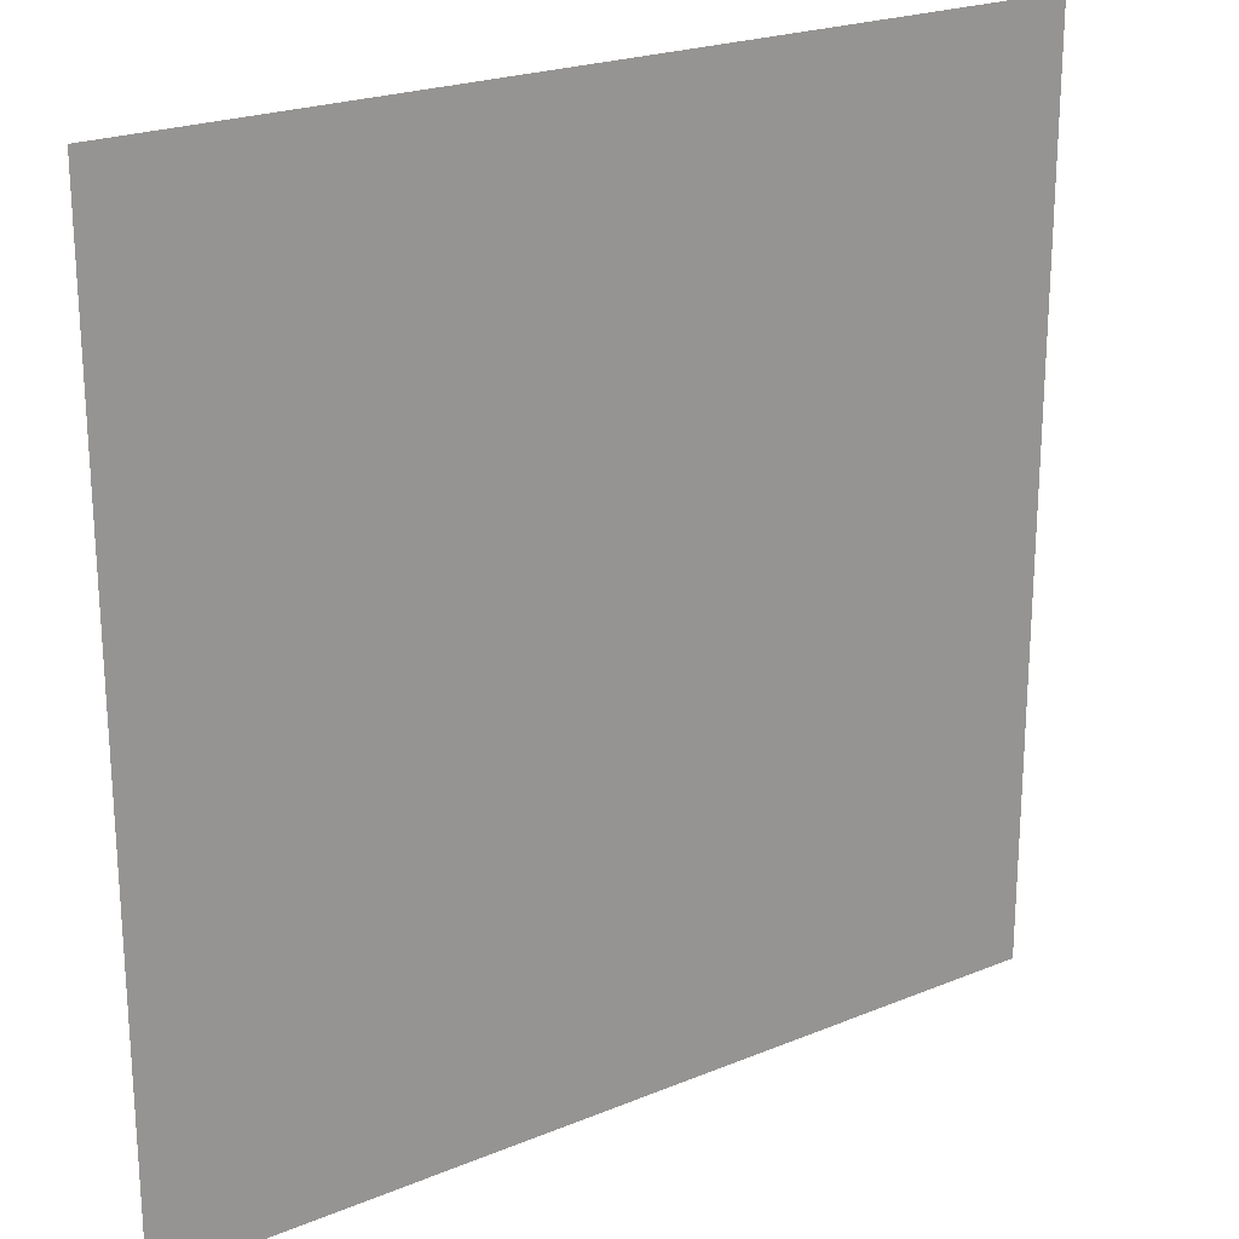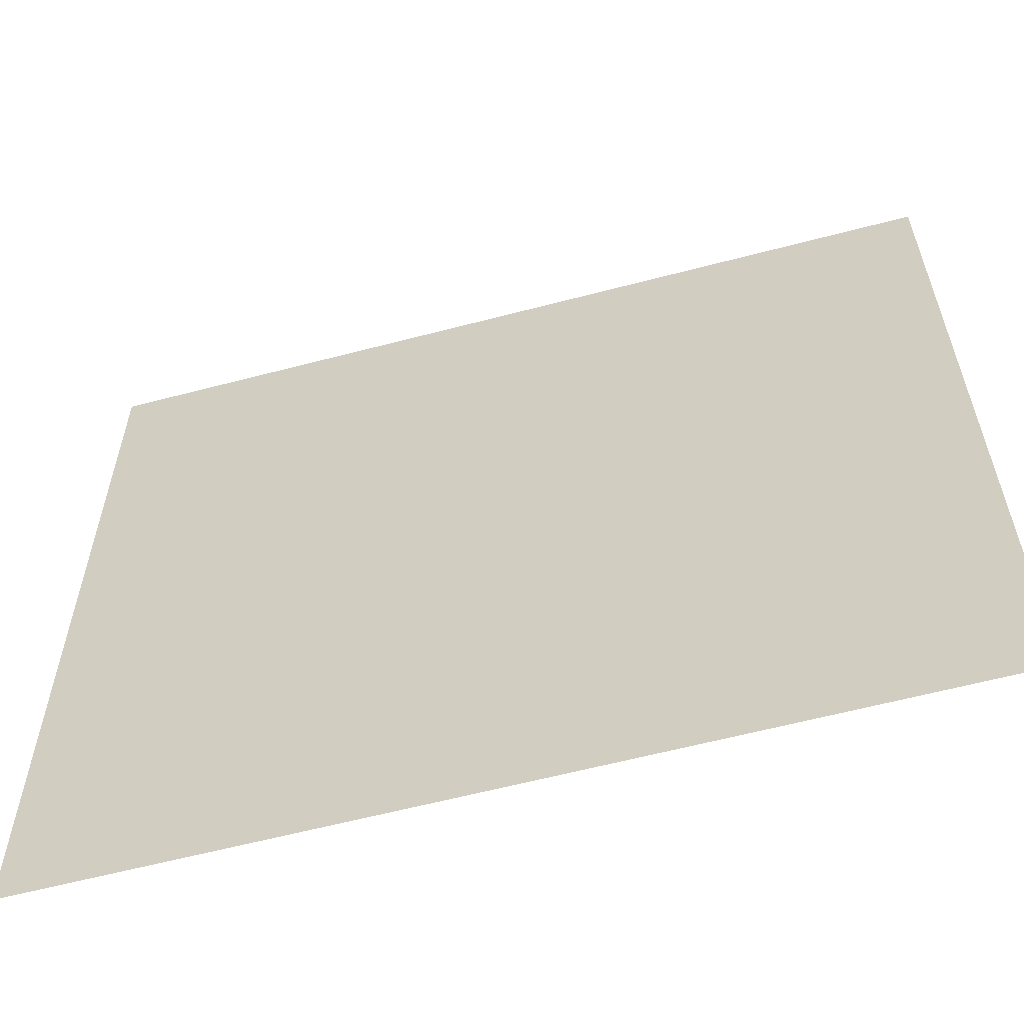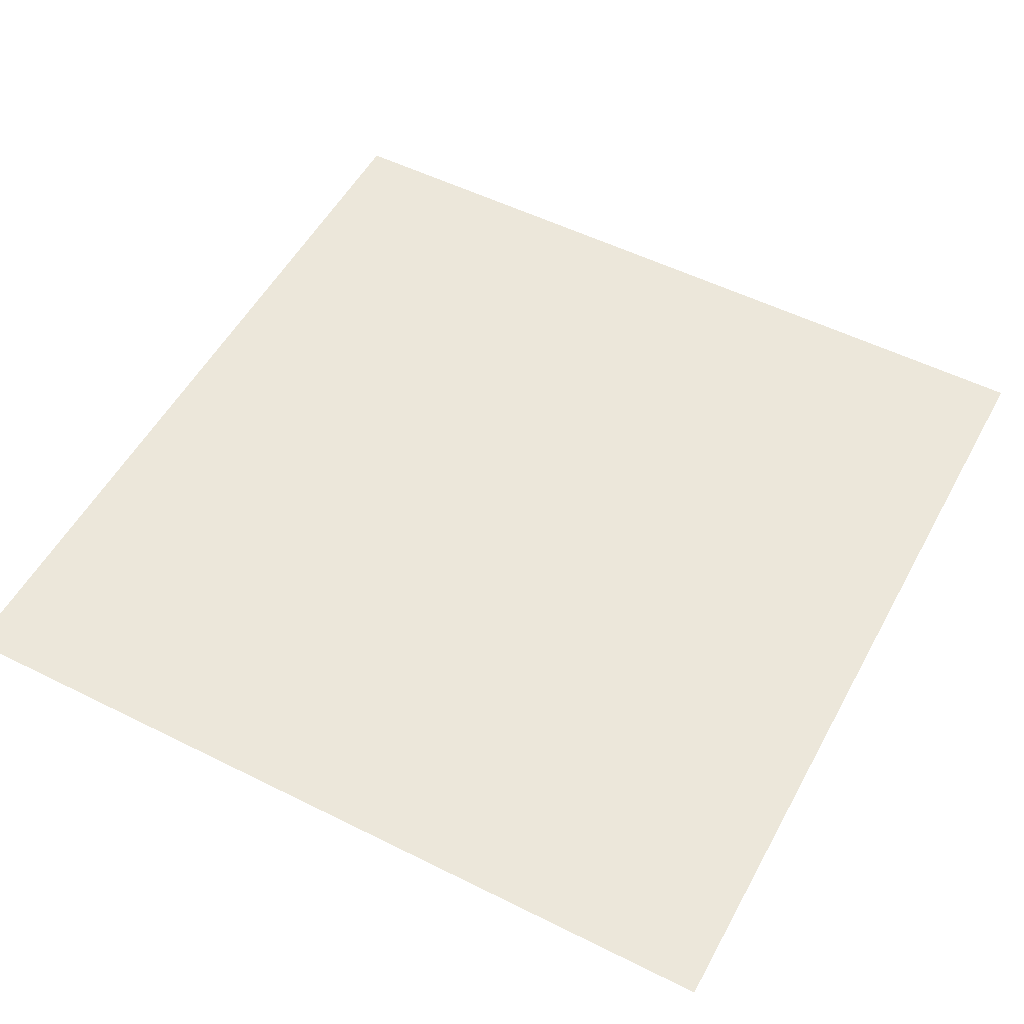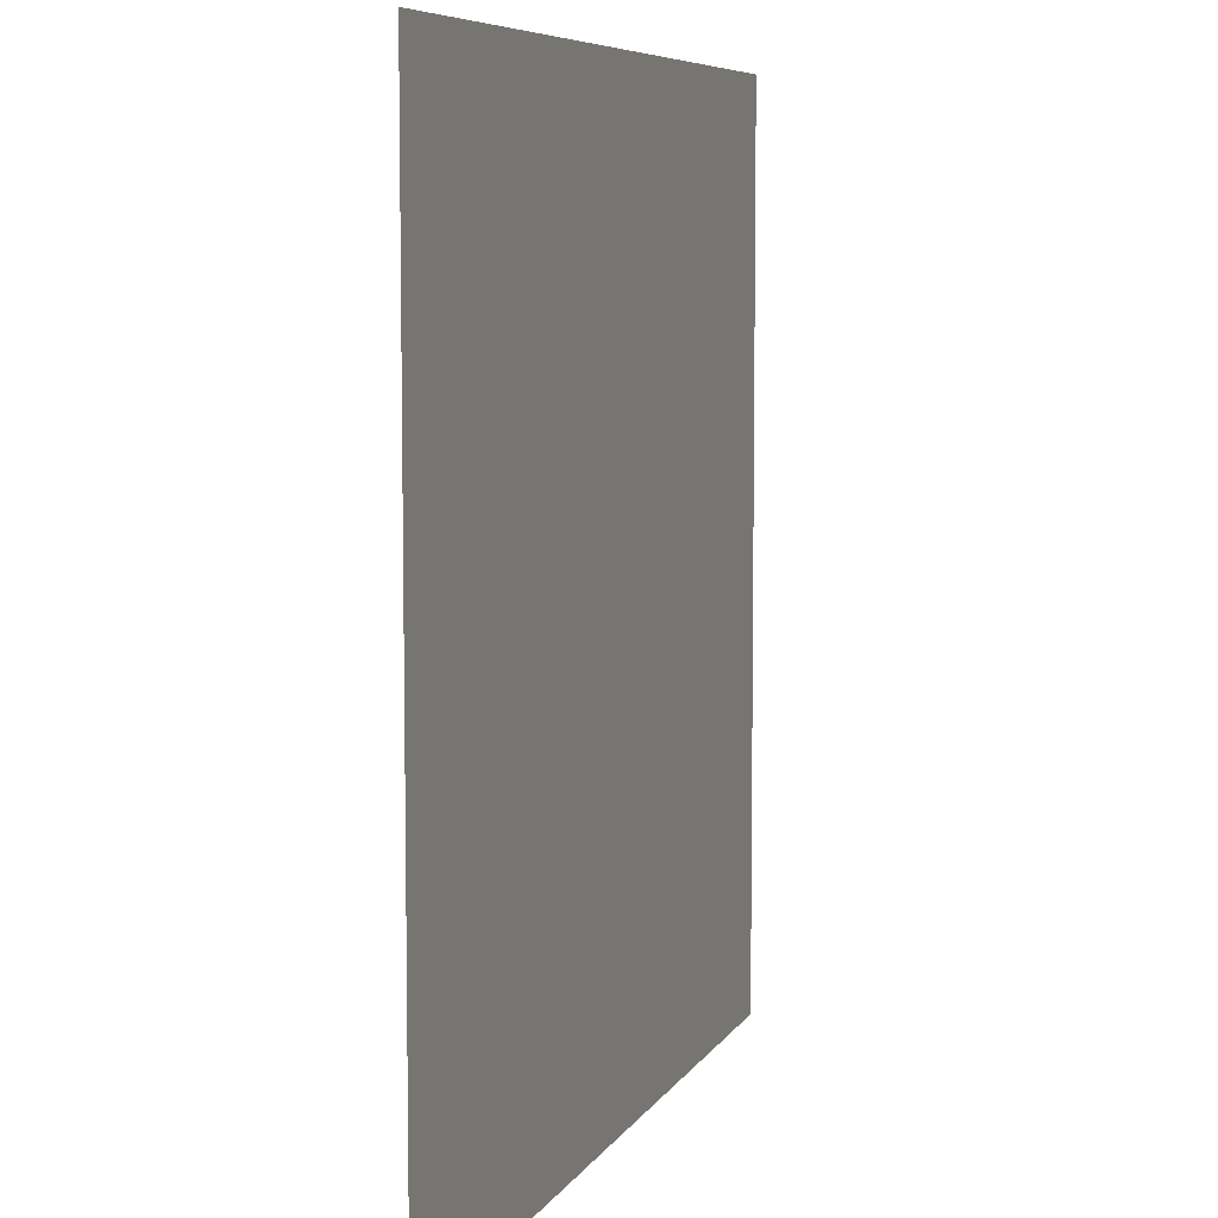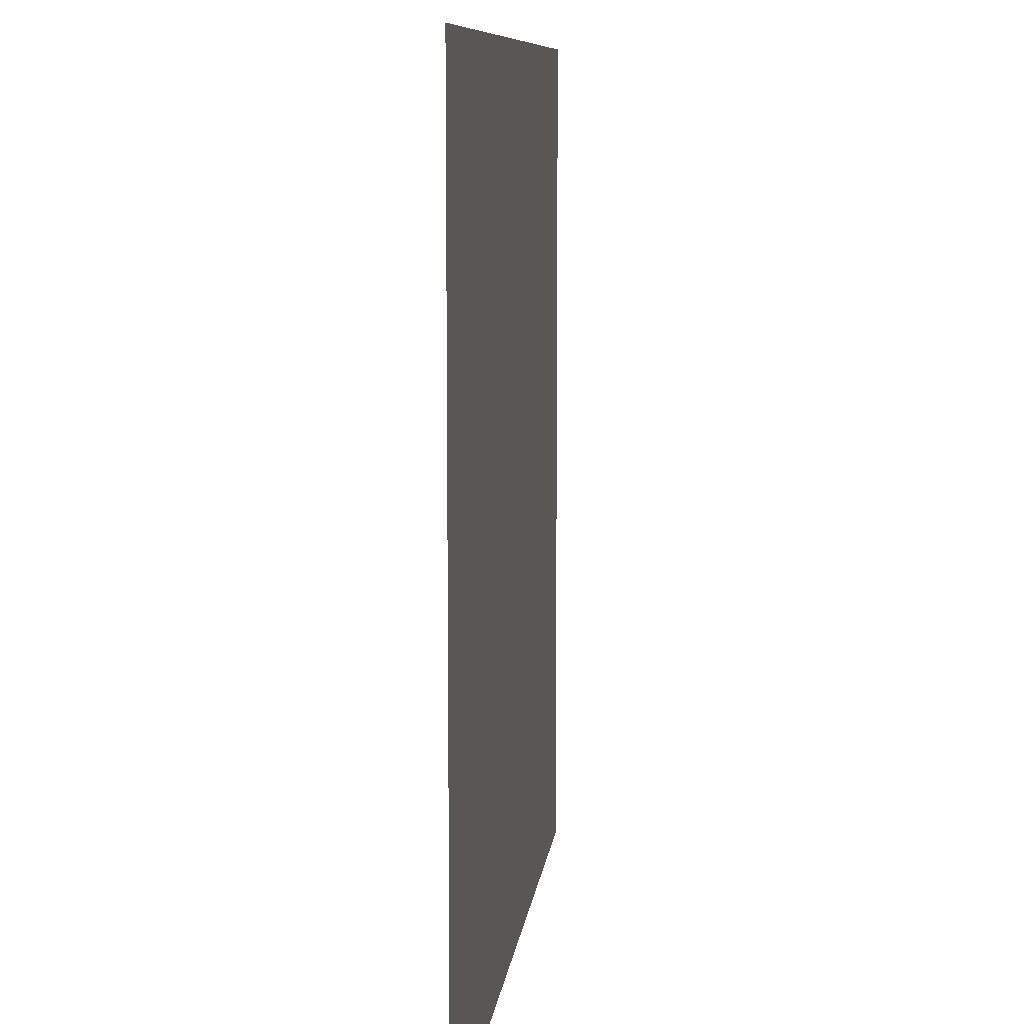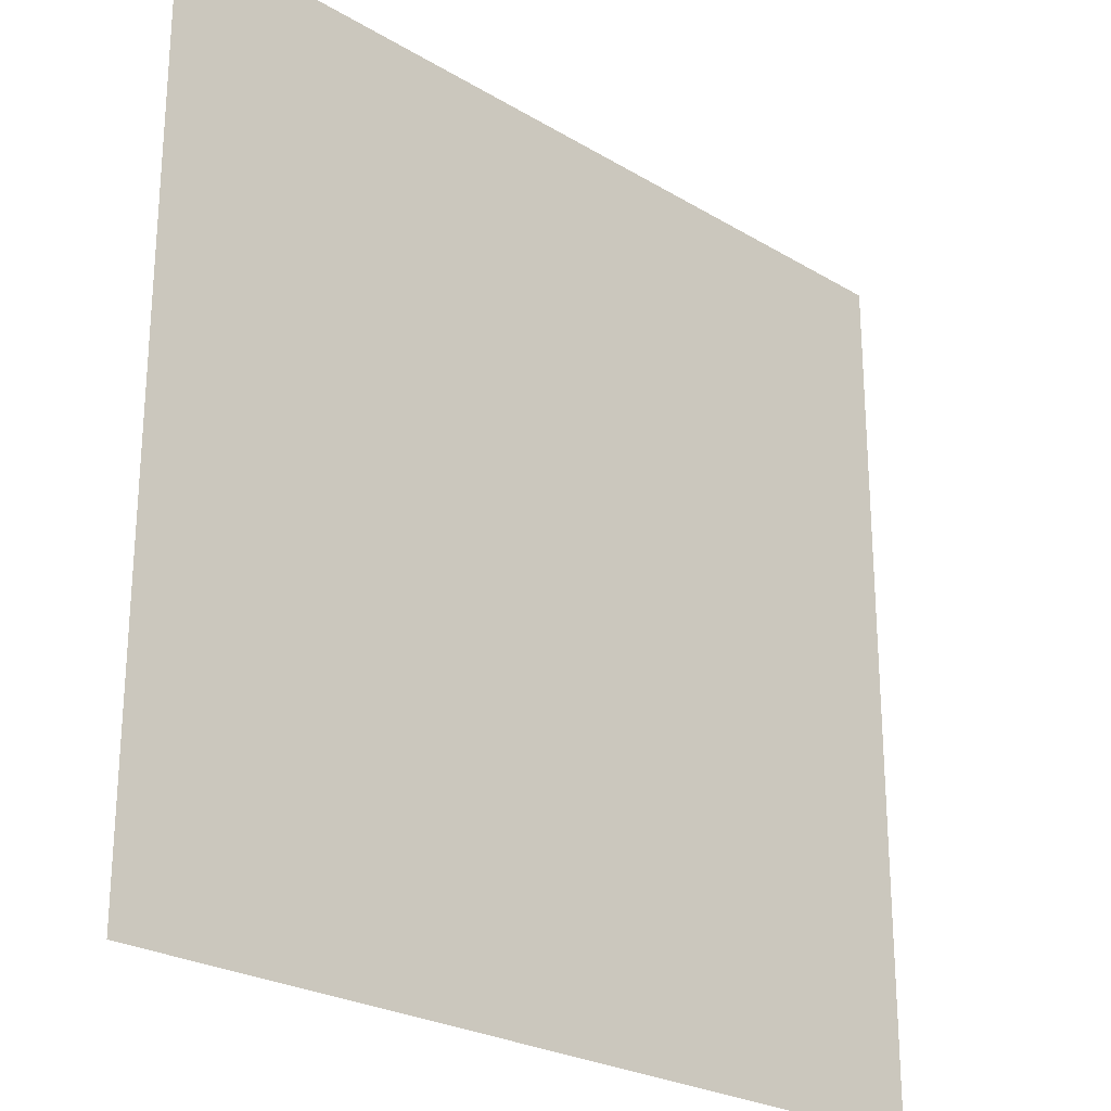
<metadata>
{"format":"obj","ext":"obj","renderer":"f3d","projection":"perspective","resolution":1024,"background":"white","views":[{"elev":22.5,"azim":144.6,"up":"+Y"},{"elev":-60.4,"azim":-164.9,"up":"+Y"},{"elev":53.2,"azim":28.1,"up":"+Z"},{"elev":7.1,"azim":-72.2,"up":"+Y"},{"elev":9.0,"azim":-83.5,"up":"+Y"},{"elev":-24.9,"azim":135.8,"up":"+Y"}]}
</metadata>
<code>
o cube.001
v -1 -1 -1
v -1 1 -1
v 1 1 -1
v 1 -1 -1
v 1 1 -1
v 1 1 -1
v -1 1 -1
v -1 1 -1
v -1 -1 -1
v 1 -1 -1
f 1 2 3
f 10 1 3
l 6 7
l 8 9
l 4 5

</code>
